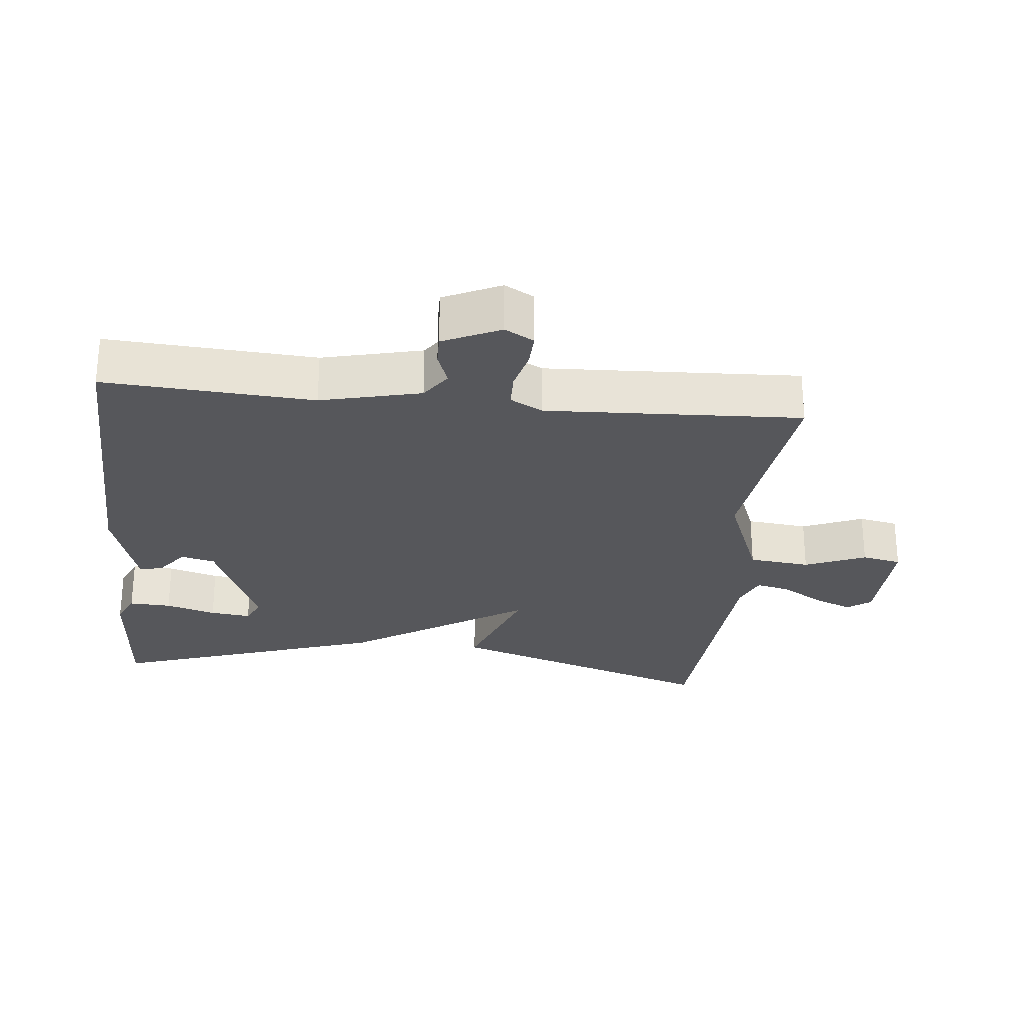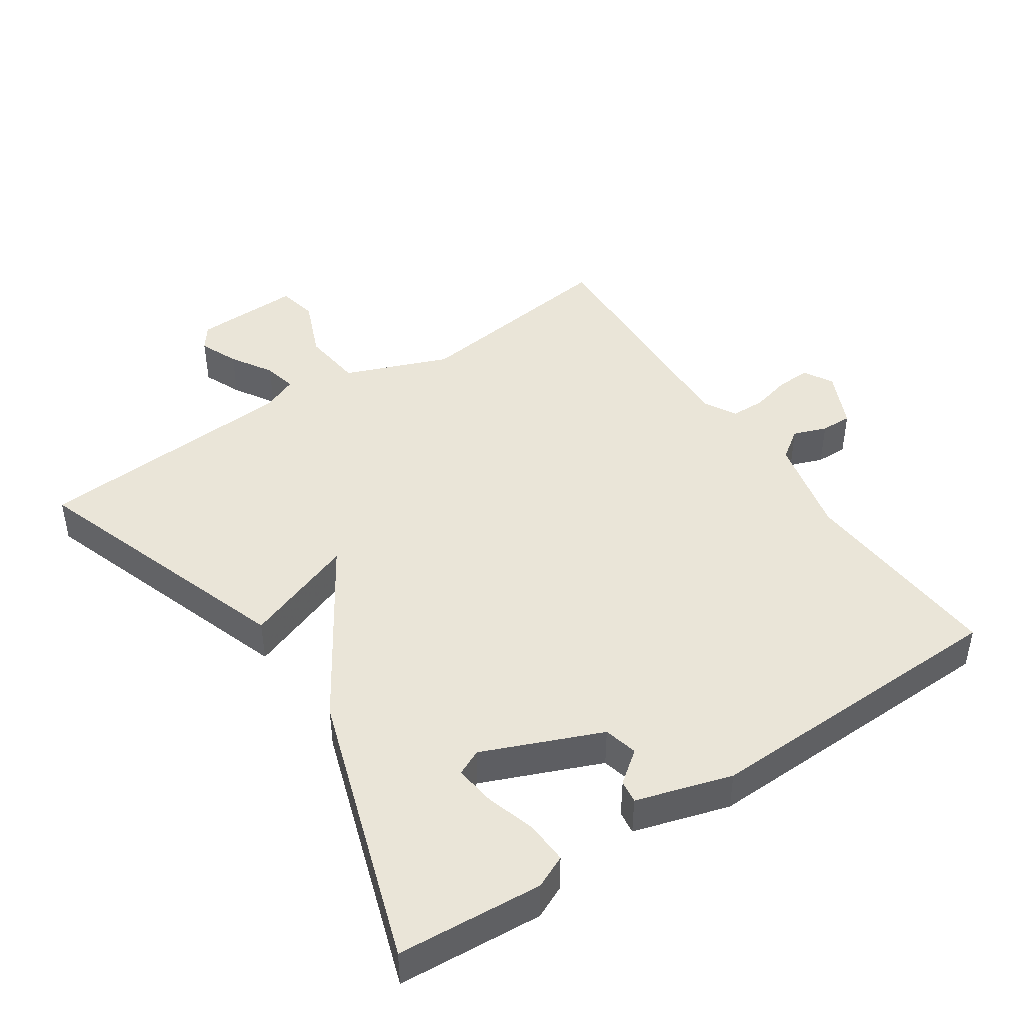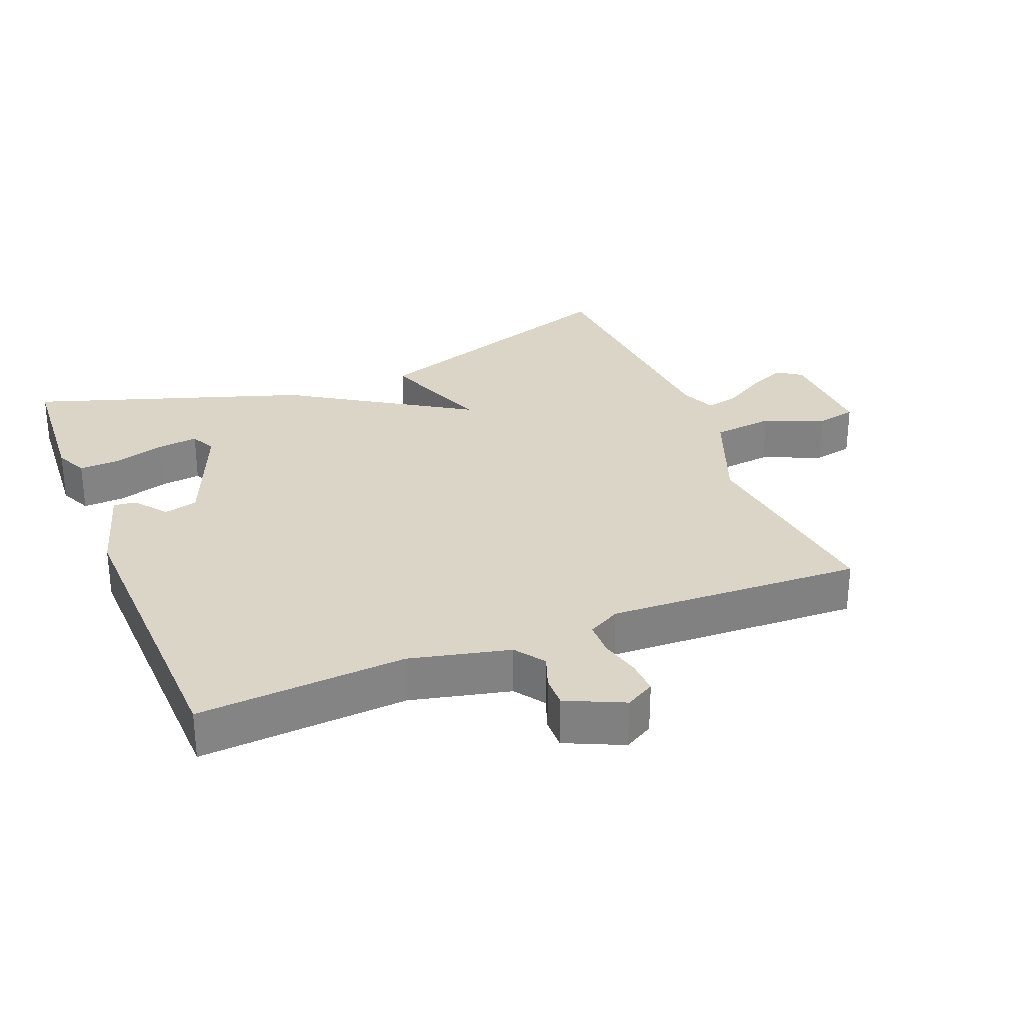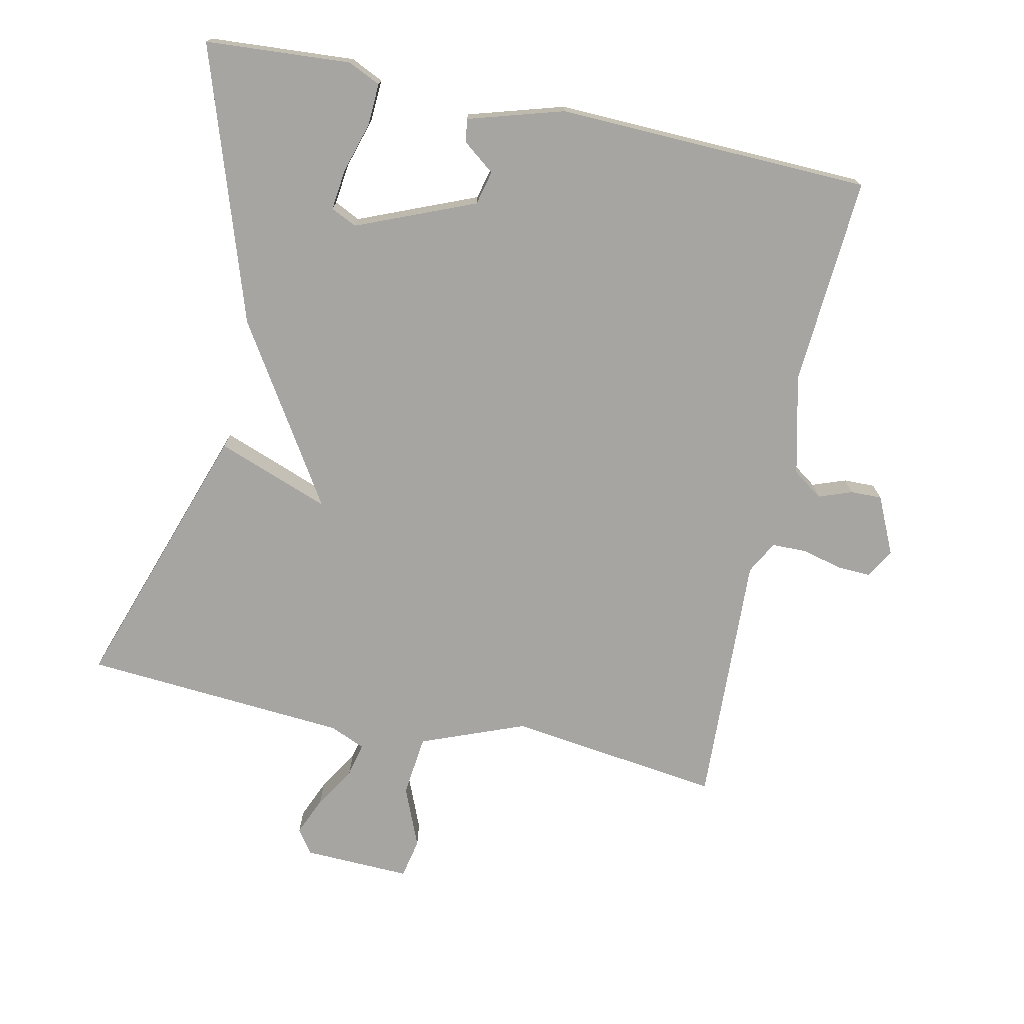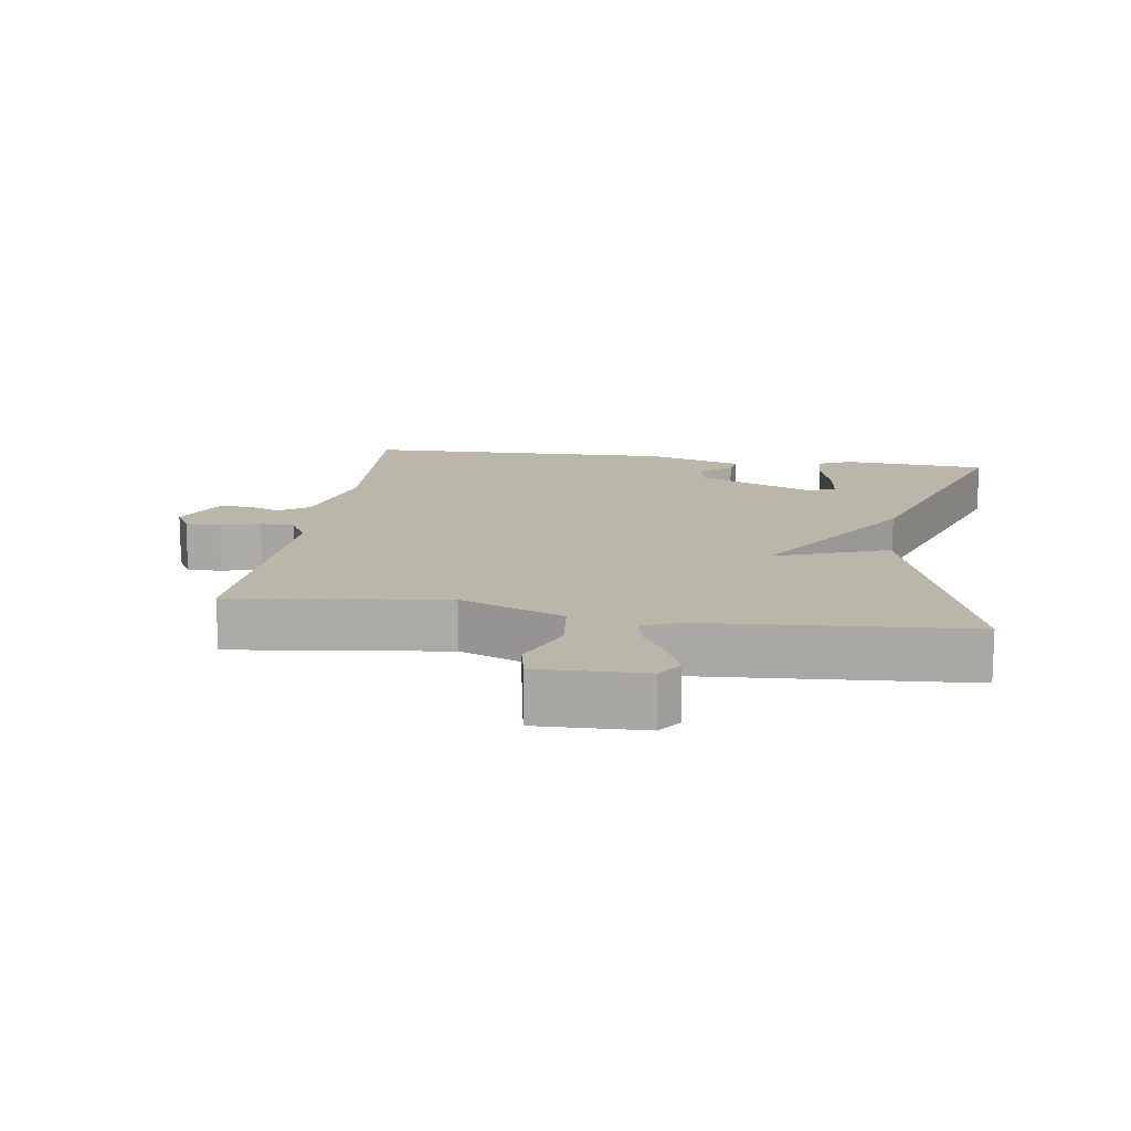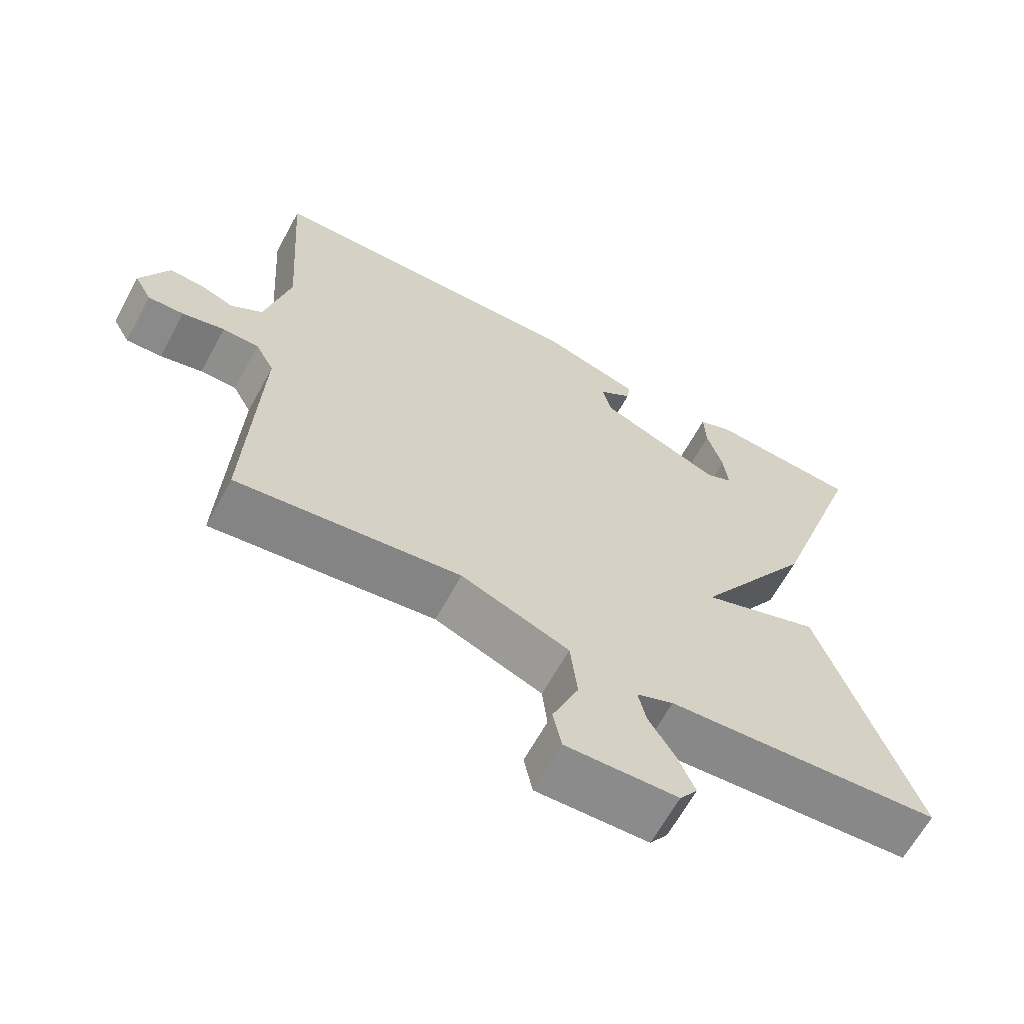
<metadata>
{"format":"obj","ext":"obj","renderer":"f3d","projection":"perspective","resolution":1024,"background":"white","views":[{"elev":-27.1,"azim":84.2,"up":"+Y"},{"elev":44.6,"azim":-34.0,"up":"+Y"},{"elev":29.6,"azim":68.0,"up":"+Y"},{"elev":-73.9,"azim":-12.2,"up":"+Y"},{"elev":14.1,"azim":-171.4,"up":"+Y"},{"elev":-64.5,"azim":151.4,"up":"+Z"}]}
</metadata>
<code>
v 0.5 0.07 -0.5
v 0.187 0.07 -0.46
v 0.035 0.07 -0.52
v 0.025 0.07 -0.61
v 0.062 0.07 -0.699
v 0.05 0.07 -0.757
v -0.107 0.07 -0.752
v -0.132 0.07 -0.717
v -0.108 0.07 -0.66
v -0.071 0.07 -0.599
v -0.06 0.07 -0.55
v -0.112 0.07 -0.528
v -0.5 0.07 -0.5
v -0.366 0.07 -0.101
v -0.2 0.07 -0.162
v -0.366 0.07 0.099
v -0.5 0.07 0.5
v -0.287 0.07 0.515
v -0.239 0.07 0.493
v -0.242 0.07 0.431
v -0.264 0.07 0.357
v -0.271 0.07 0.297
v -0.233 0.07 0.279
v -0.06 0.07 0.351
v -0.048 0.07 0.401
v -0.095 0.07 0.437
v -0.1 0.07 0.471
v 0.04 0.07 0.513
v 0.5 0.07 0.5
v 0.48 0.07 0.193
v 0.515 0.07 0.046
v 0.559 0.07 0.015
v 0.608 0.07 0.033
v 0.654 0.07 0.034
v 0.693 0.07 -0.05
v 0.669 0.07 -0.093
v 0.619 0.07 -0.091
v 0.56 0.07 -0.076
v 0.509 0.07 -0.077
v 0.483 0.07 -0.125
v 0.5 0 -0.5
v 0.187 0 -0.46
v 0.035 0 -0.52
v 0.025 0 -0.61
v 0.062 0 -0.699
v 0.05 0 -0.757
v -0.107 0 -0.752
v -0.132 0 -0.717
v -0.108 0 -0.66
v -0.071 0 -0.599
v -0.06 0 -0.55
v -0.112 0 -0.528
v -0.5 0 -0.5
v -0.366 0 -0.101
v -0.2 0 -0.162
v -0.366 0 0.099
v -0.5 0 0.5
v -0.287 0 0.515
v -0.239 0 0.493
v -0.242 0 0.431
v -0.264 0 0.357
v -0.271 0 0.297
v -0.233 0 0.279
v -0.06 0 0.351
v -0.048 0 0.401
v -0.095 0 0.437
v -0.1 0 0.471
v 0.04 0 0.513
v 0.5 0 0.5
v 0.48 0 0.193
v 0.515 0 0.046
v 0.559 0 0.015
v 0.608 0 0.033
v 0.654 0 0.034
v 0.693 0 -0.05
v 0.669 0 -0.093
v 0.619 0 -0.091
v 0.56 0 -0.076
v 0.509 0 -0.077
v 0.483 0 -0.125
f 36 37 38
f 35 36 38
f 34 35 38
f 33 34 38
f 32 33 38
f 31 32 38 39
f 30 31 39 40
f 28 29 30
f 27 28 30
f 26 27 30
f 25 26 30
f 24 25 30 40
f 19 20 21
f 18 19 21
f 17 18 21
f 16 17 21
f 16 21 22
f 15 16 22 23
f 12 13 14 15
f 23 24 40
f 15 23 40
f 12 15 40
f 11 12 40
f 8 9 10
f 7 8 10
f 6 7 10
f 5 6 10
f 4 5 10
f 40 1 2
f 40 2 3
f 11 40 3
f 3 4 10 11
f 78 77 76
f 78 76 75
f 78 75 74
f 78 74 73
f 78 73 72
f 79 78 72 71
f 80 79 71 70
f 70 69 68
f 70 68 67
f 70 67 66
f 70 66 65
f 80 70 65 64
f 61 60 59
f 61 59 58
f 61 58 57
f 61 57 56
f 62 61 56
f 63 62 56 55
f 55 54 53 52
f 80 64 63
f 80 63 55
f 80 55 52
f 80 52 51
f 50 49 48
f 50 48 47
f 50 47 46
f 50 46 45
f 50 45 44
f 42 41 80
f 43 42 80
f 43 80 51
f 51 50 44 43
f 1 41 42 2
f 2 42 43 3
f 3 43 44 4
f 4 44 45 5
f 5 45 46 6
f 6 46 47 7
f 7 47 48 8
f 8 48 49 9
f 9 49 50 10
f 10 50 51 11
f 11 51 52 12
f 12 52 53 13
f 13 53 54 14
f 14 54 55 15
f 15 55 56 16
f 16 56 57 17
f 17 57 58 18
f 18 58 59 19
f 19 59 60 20
f 20 60 61 21
f 21 61 62 22
f 22 62 63 23
f 23 63 64 24
f 24 64 65 25
f 25 65 66 26
f 26 66 67 27
f 27 67 68 28
f 28 68 69 29
f 29 69 70 30
f 30 70 71 31
f 31 71 72 32
f 32 72 73 33
f 33 73 74 34
f 34 74 75 35
f 35 75 76 36
f 36 76 77 37
f 37 77 78 38
f 38 78 79 39
f 39 79 80 40
f 40 80 41 1

</code>
